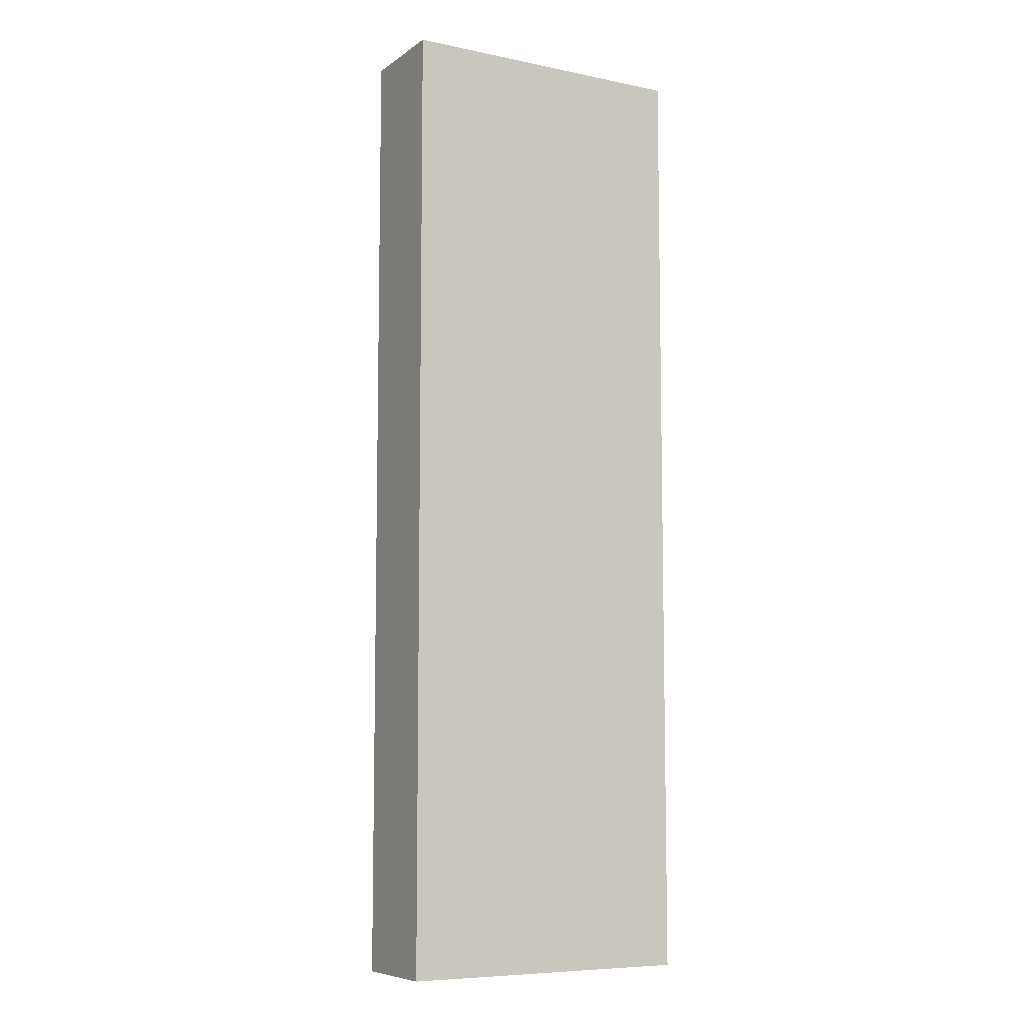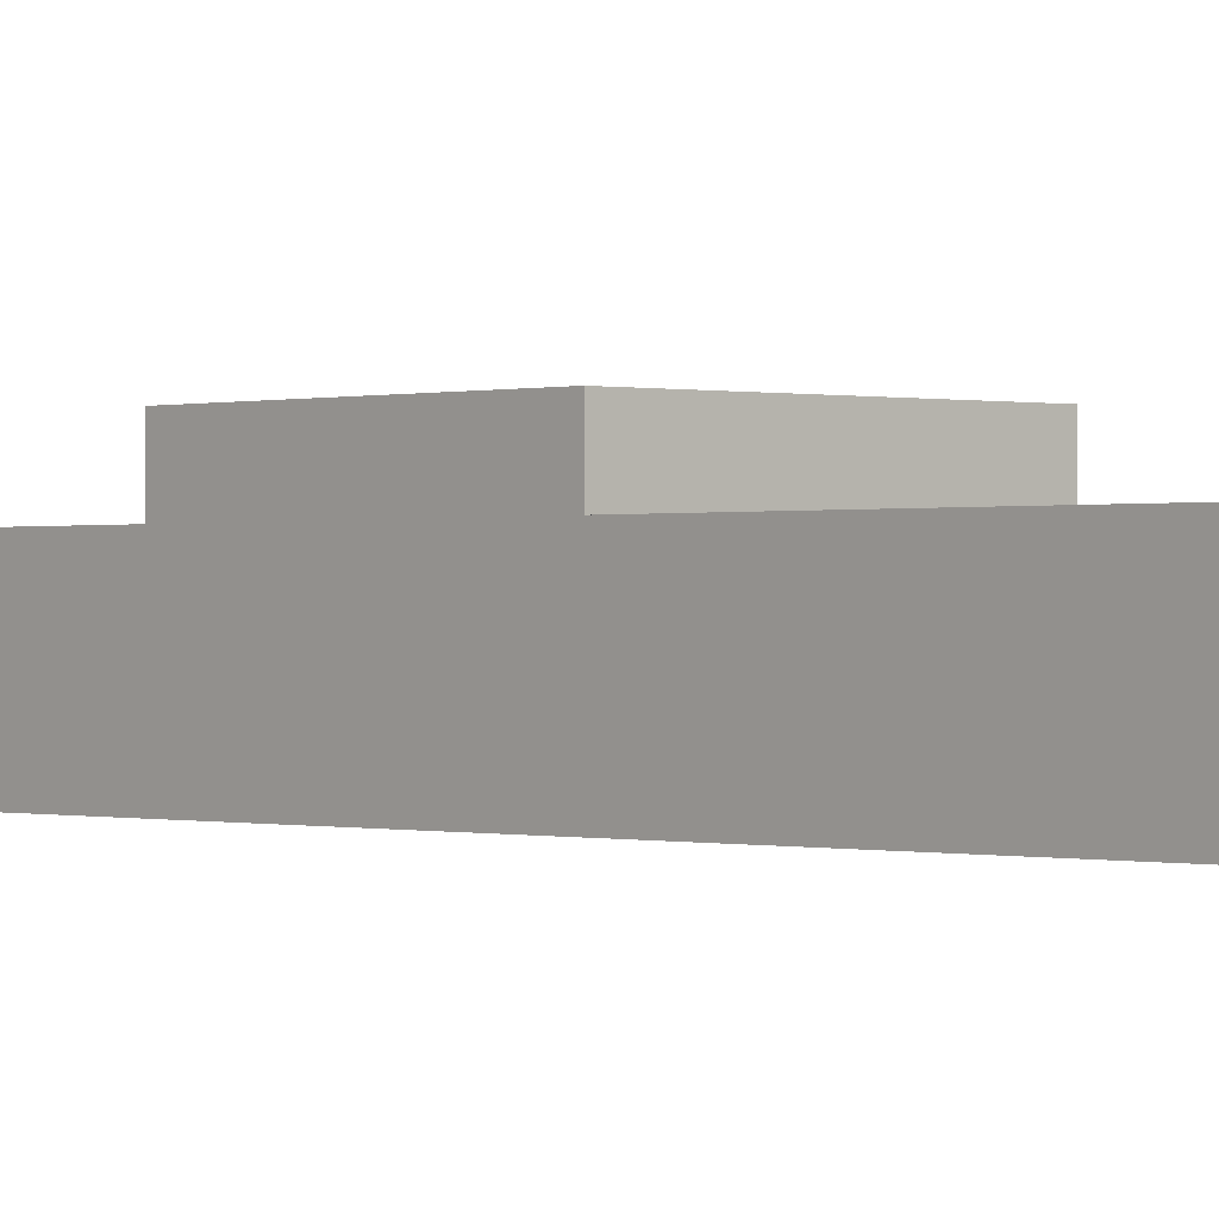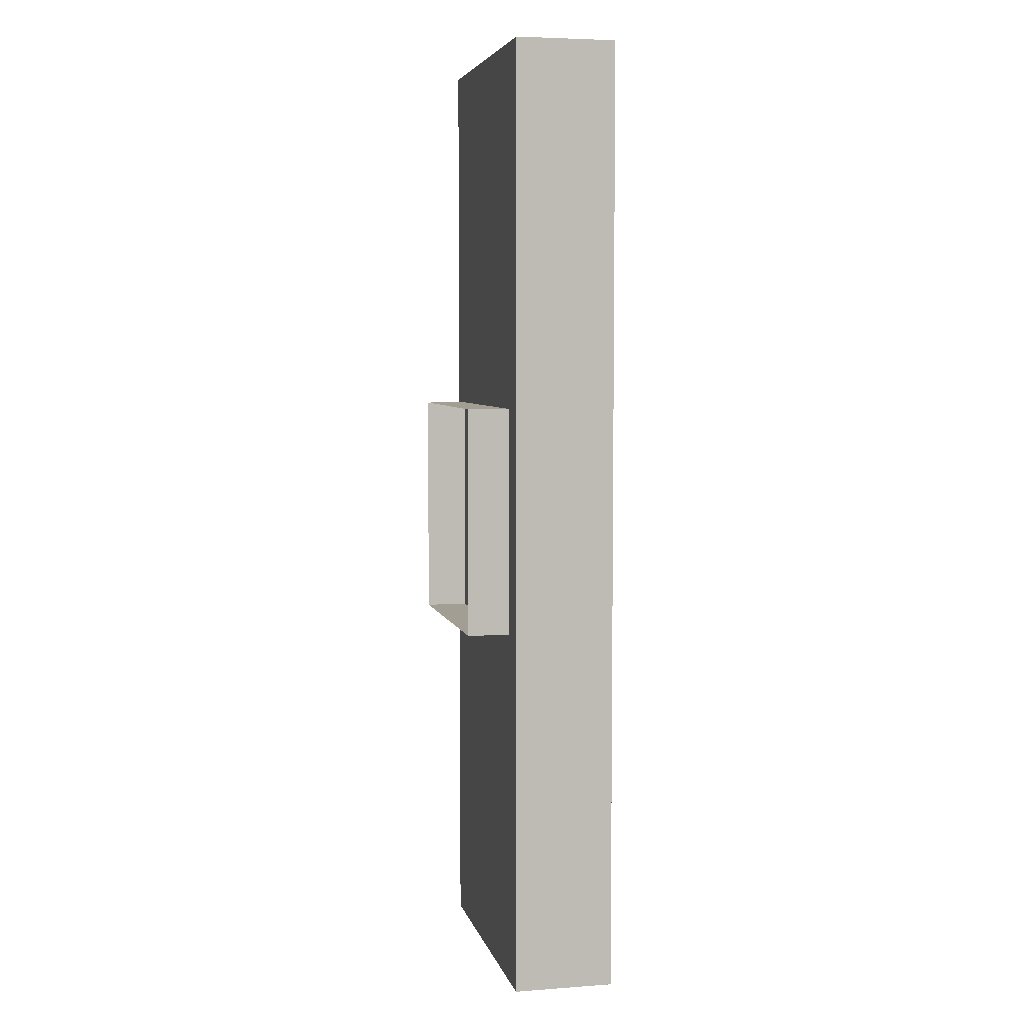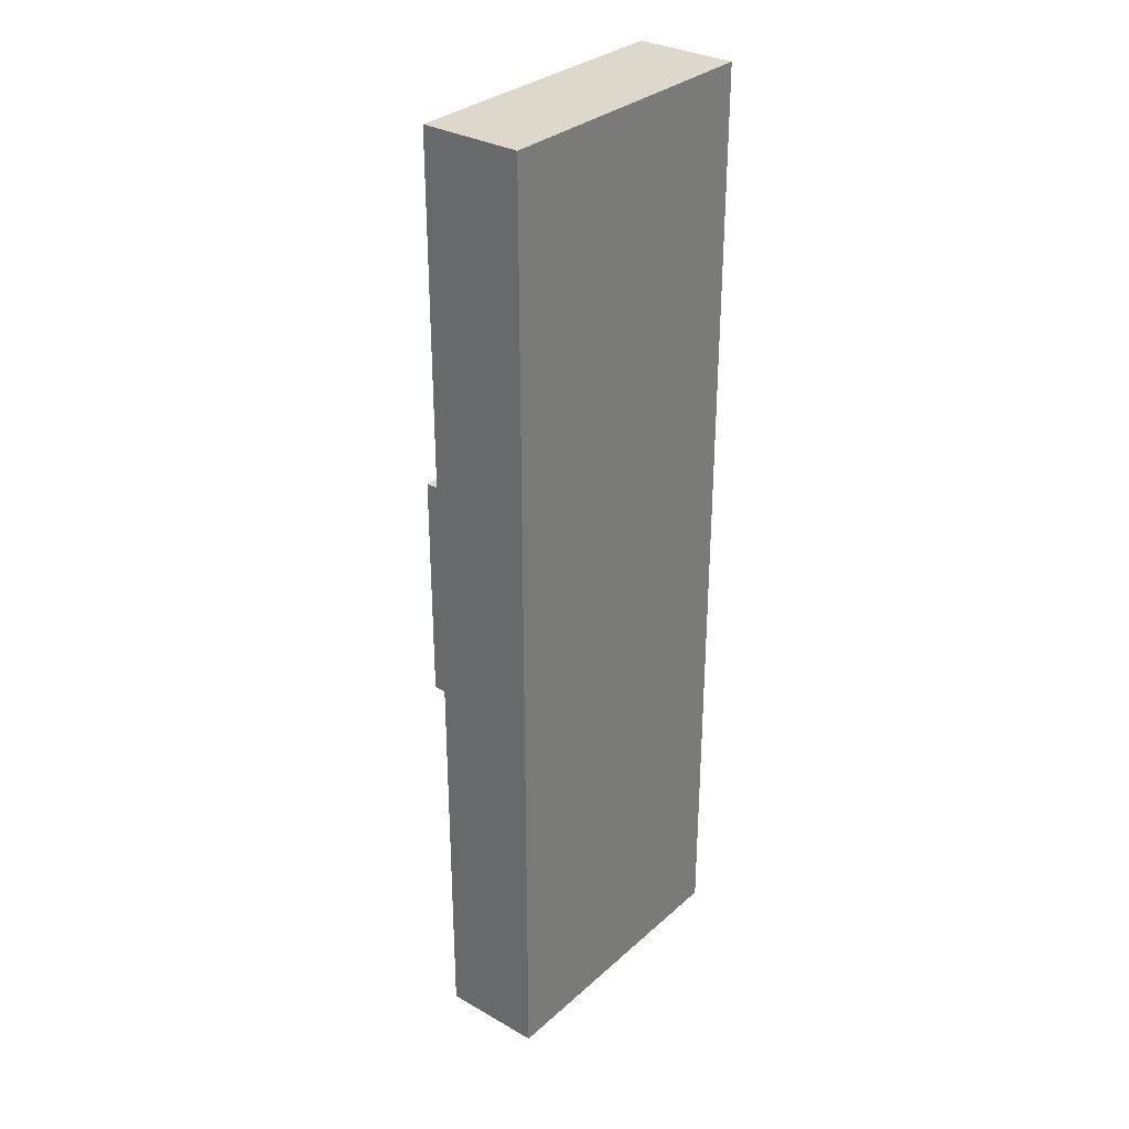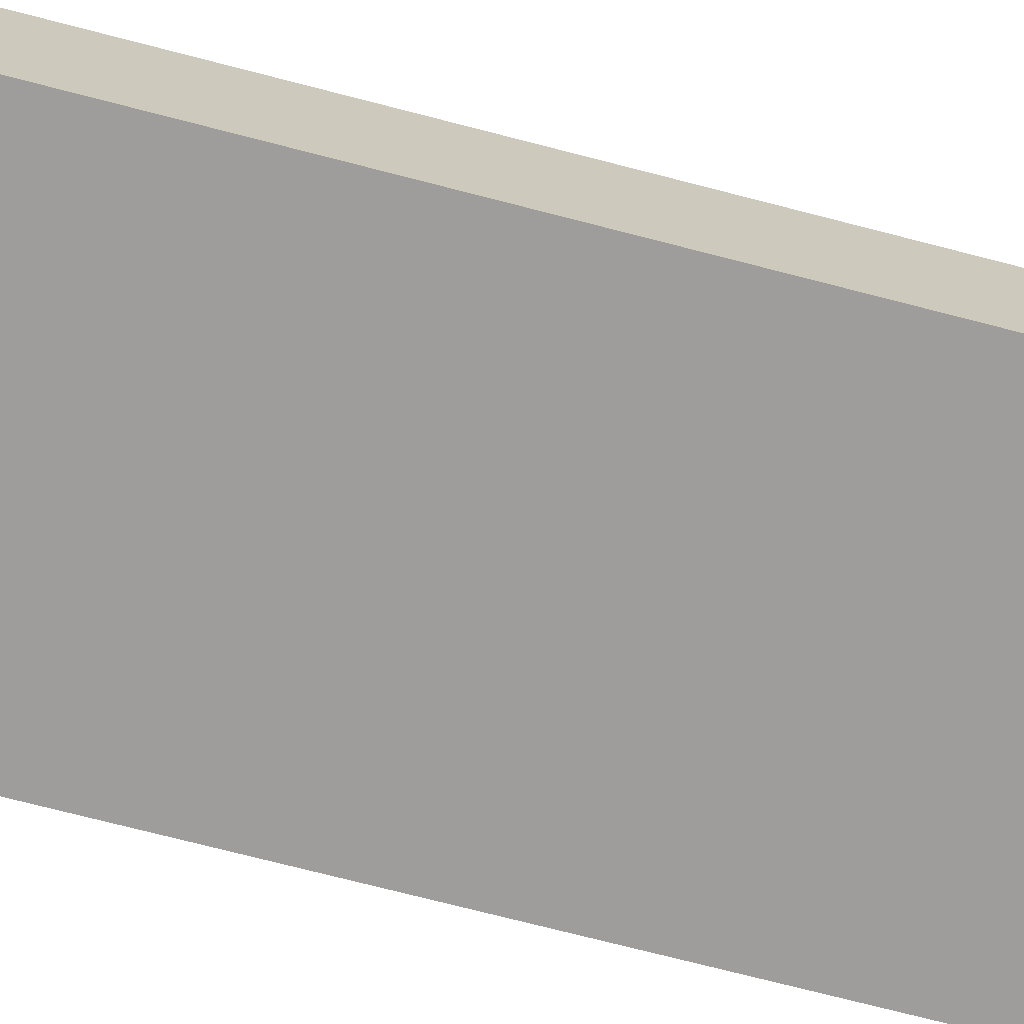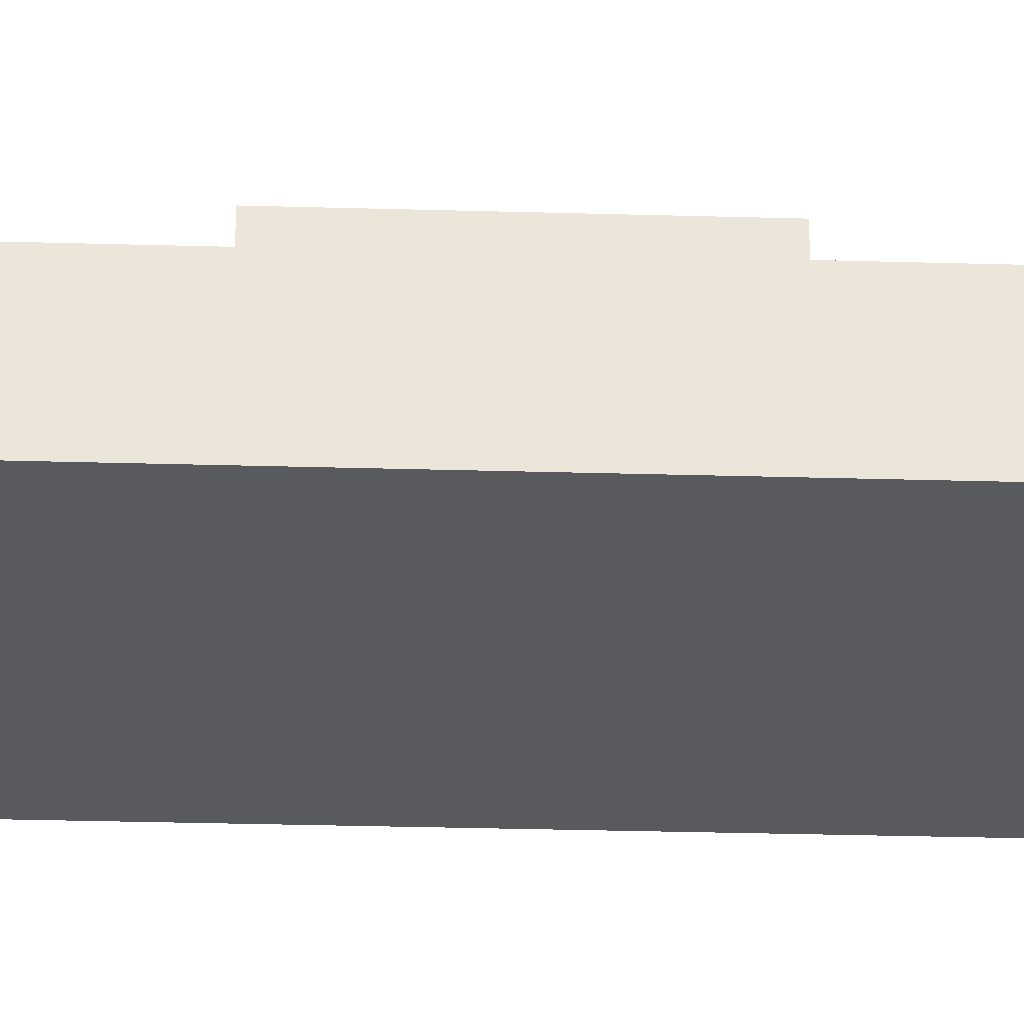
<metadata>
{"format":"obj","ext":"obj","renderer":"f3d","projection":"perspective","resolution":1024,"background":"white","views":[{"elev":-7.8,"azim":-29.6,"up":"+Z"},{"elev":-0.1,"azim":137.8,"up":"+Y"},{"elev":5.2,"azim":-102.7,"up":"+Z"},{"elev":31.4,"azim":-51.1,"up":"+Z"},{"elev":-70.6,"azim":-104.7,"up":"+Y"},{"elev":-31.2,"azim":87.7,"up":"+Y"}]}
</metadata>
<code>
o crane_chassis_LOD4
v -1.526 0.532 4.954
v -1.526 1.57 4.954
v -1.526 0.532 -4.954
v -1.526 1.57 -4.954
v 1.526 0.532 4.954
v 1.526 1.57 4.954
v 1.526 0.532 -4.954
v 1.526 1.57 -4.954
v -1.191 1.564 1.192
v -1.191 2.007 1.192
v -1.191 1.564 -1.189
v -1.191 2.007 -1.189
v 1.191 1.564 1.192
v 1.191 2.007 1.192
v 1.191 1.564 -1.189
v 1.191 2.007 -1.189
f 1 2 4 3
f 3 4 8 7
f 7 8 6 5
f 5 6 2 1
f 3 7 5 1
f 8 4 2 6
f 9 10 12 11
f 11 12 16 15
f 15 16 14 13
f 13 14 10 9

</code>
